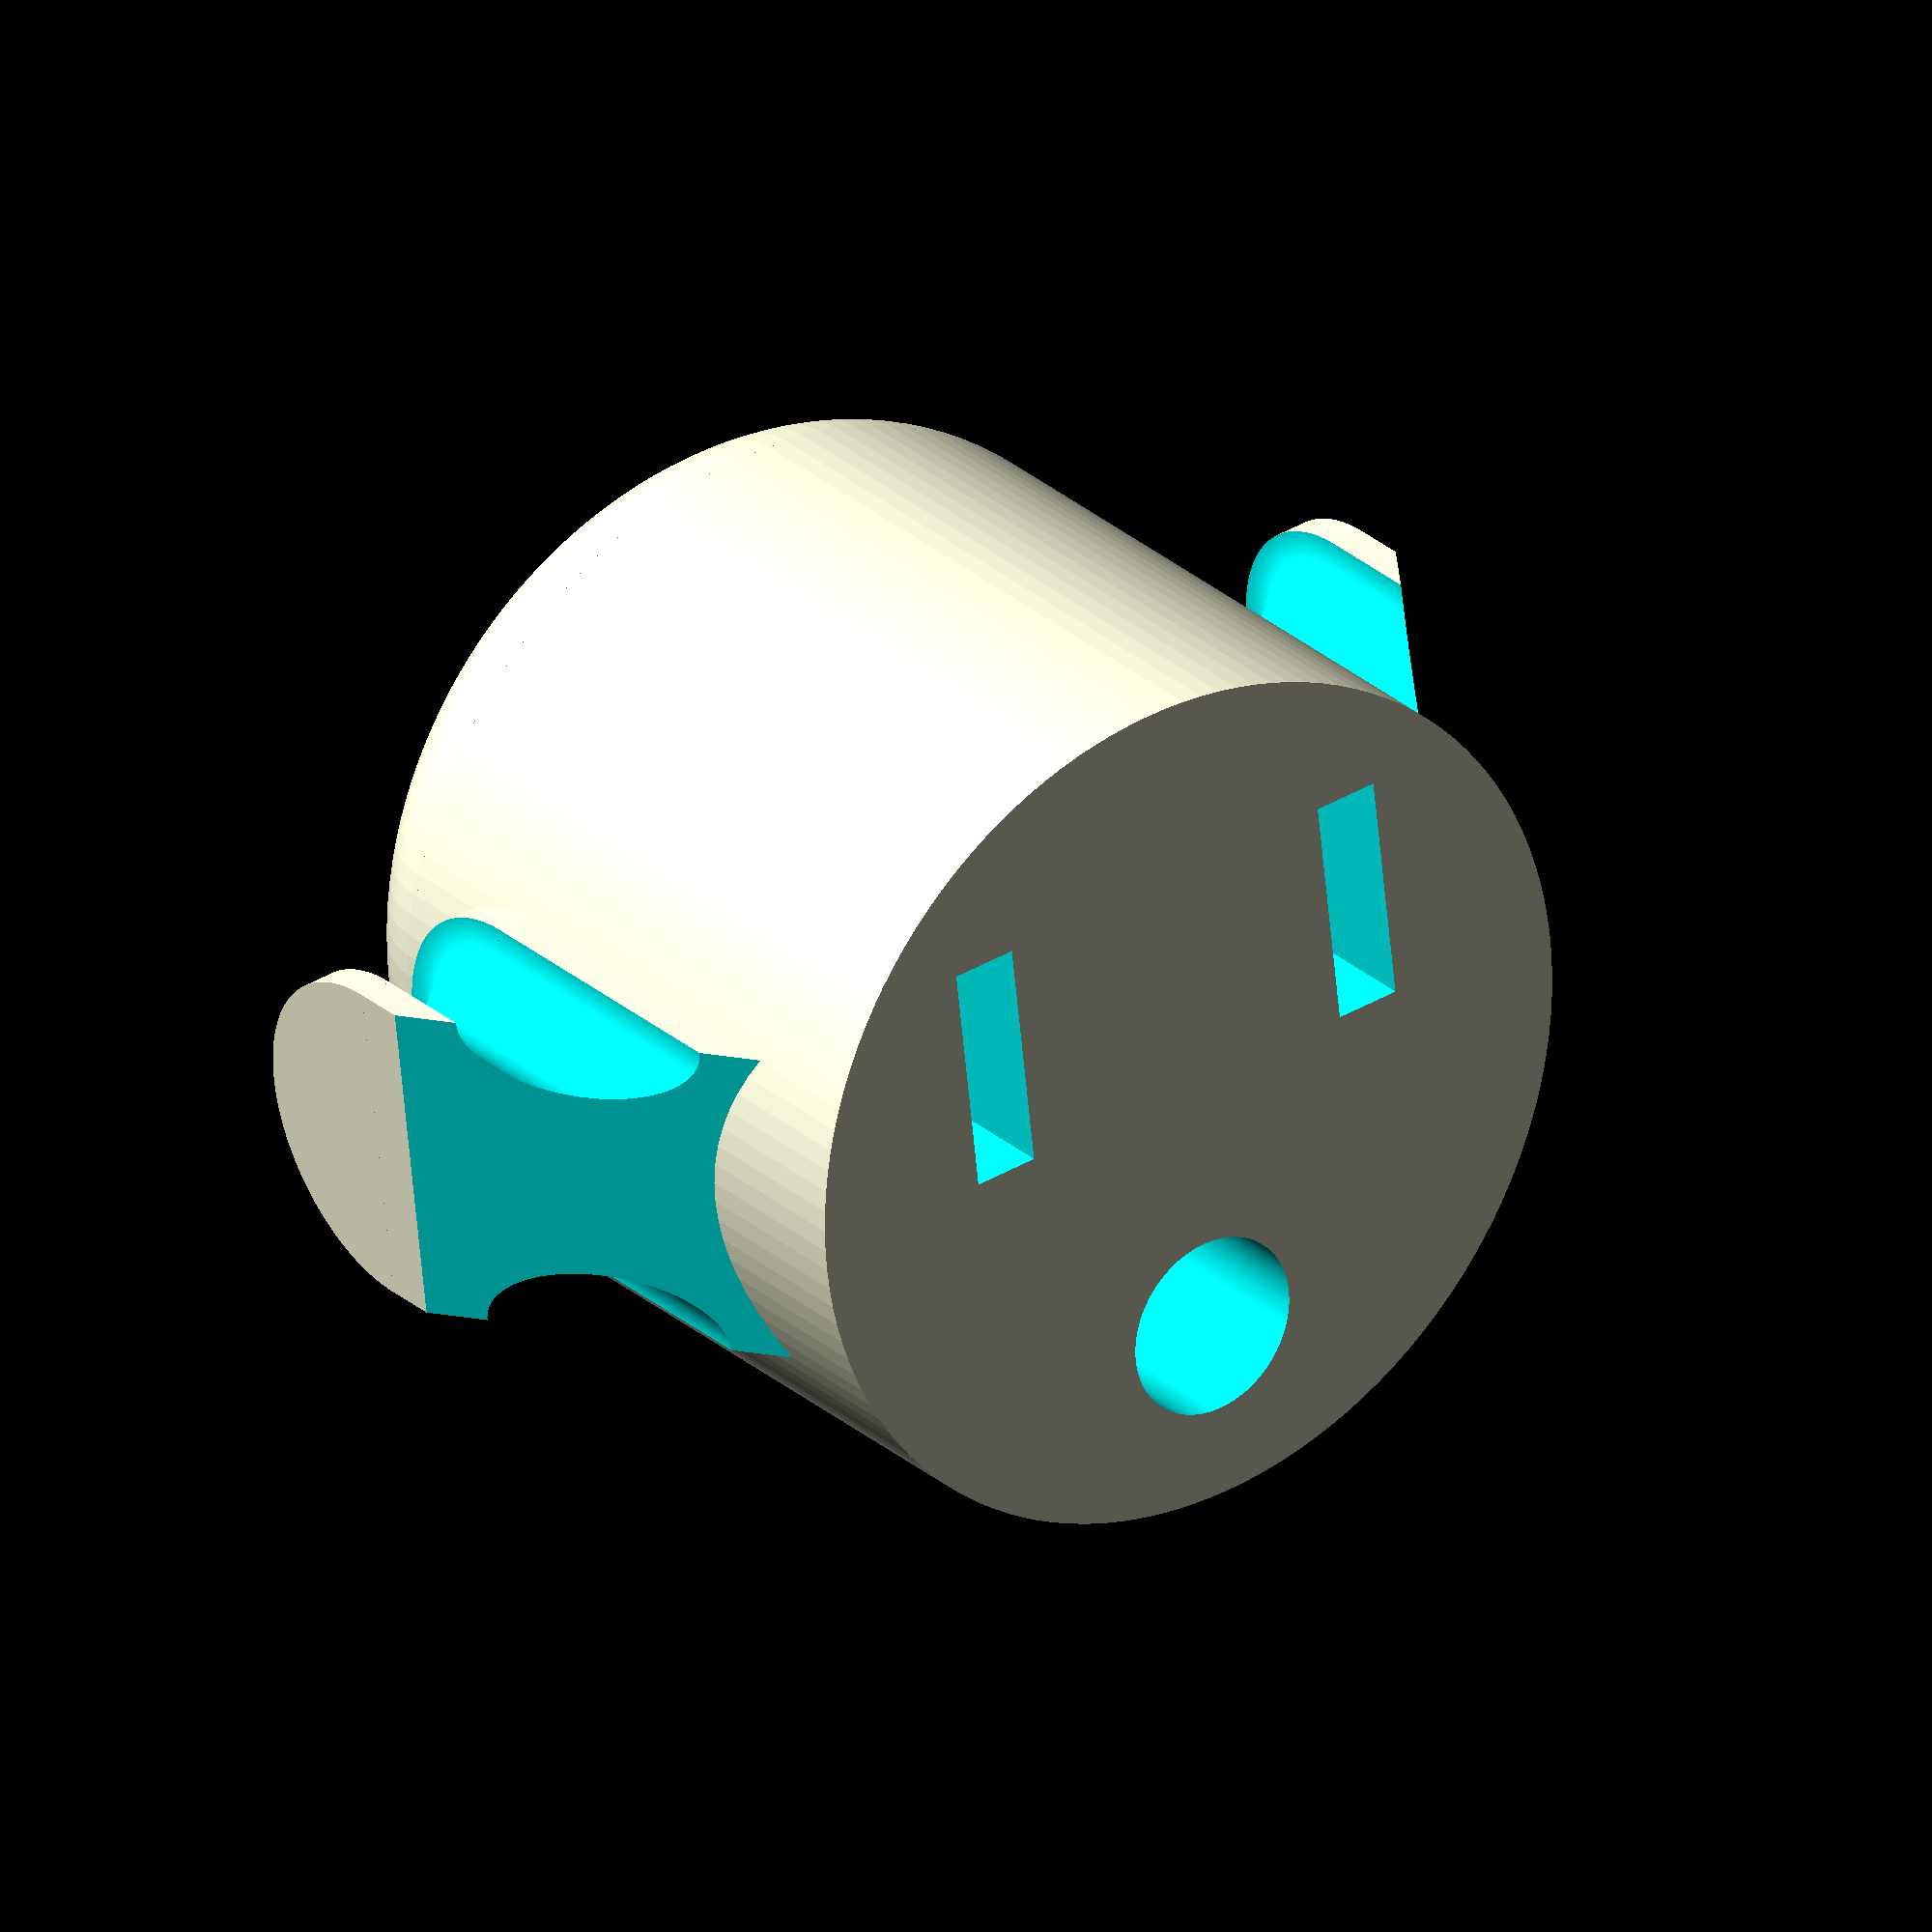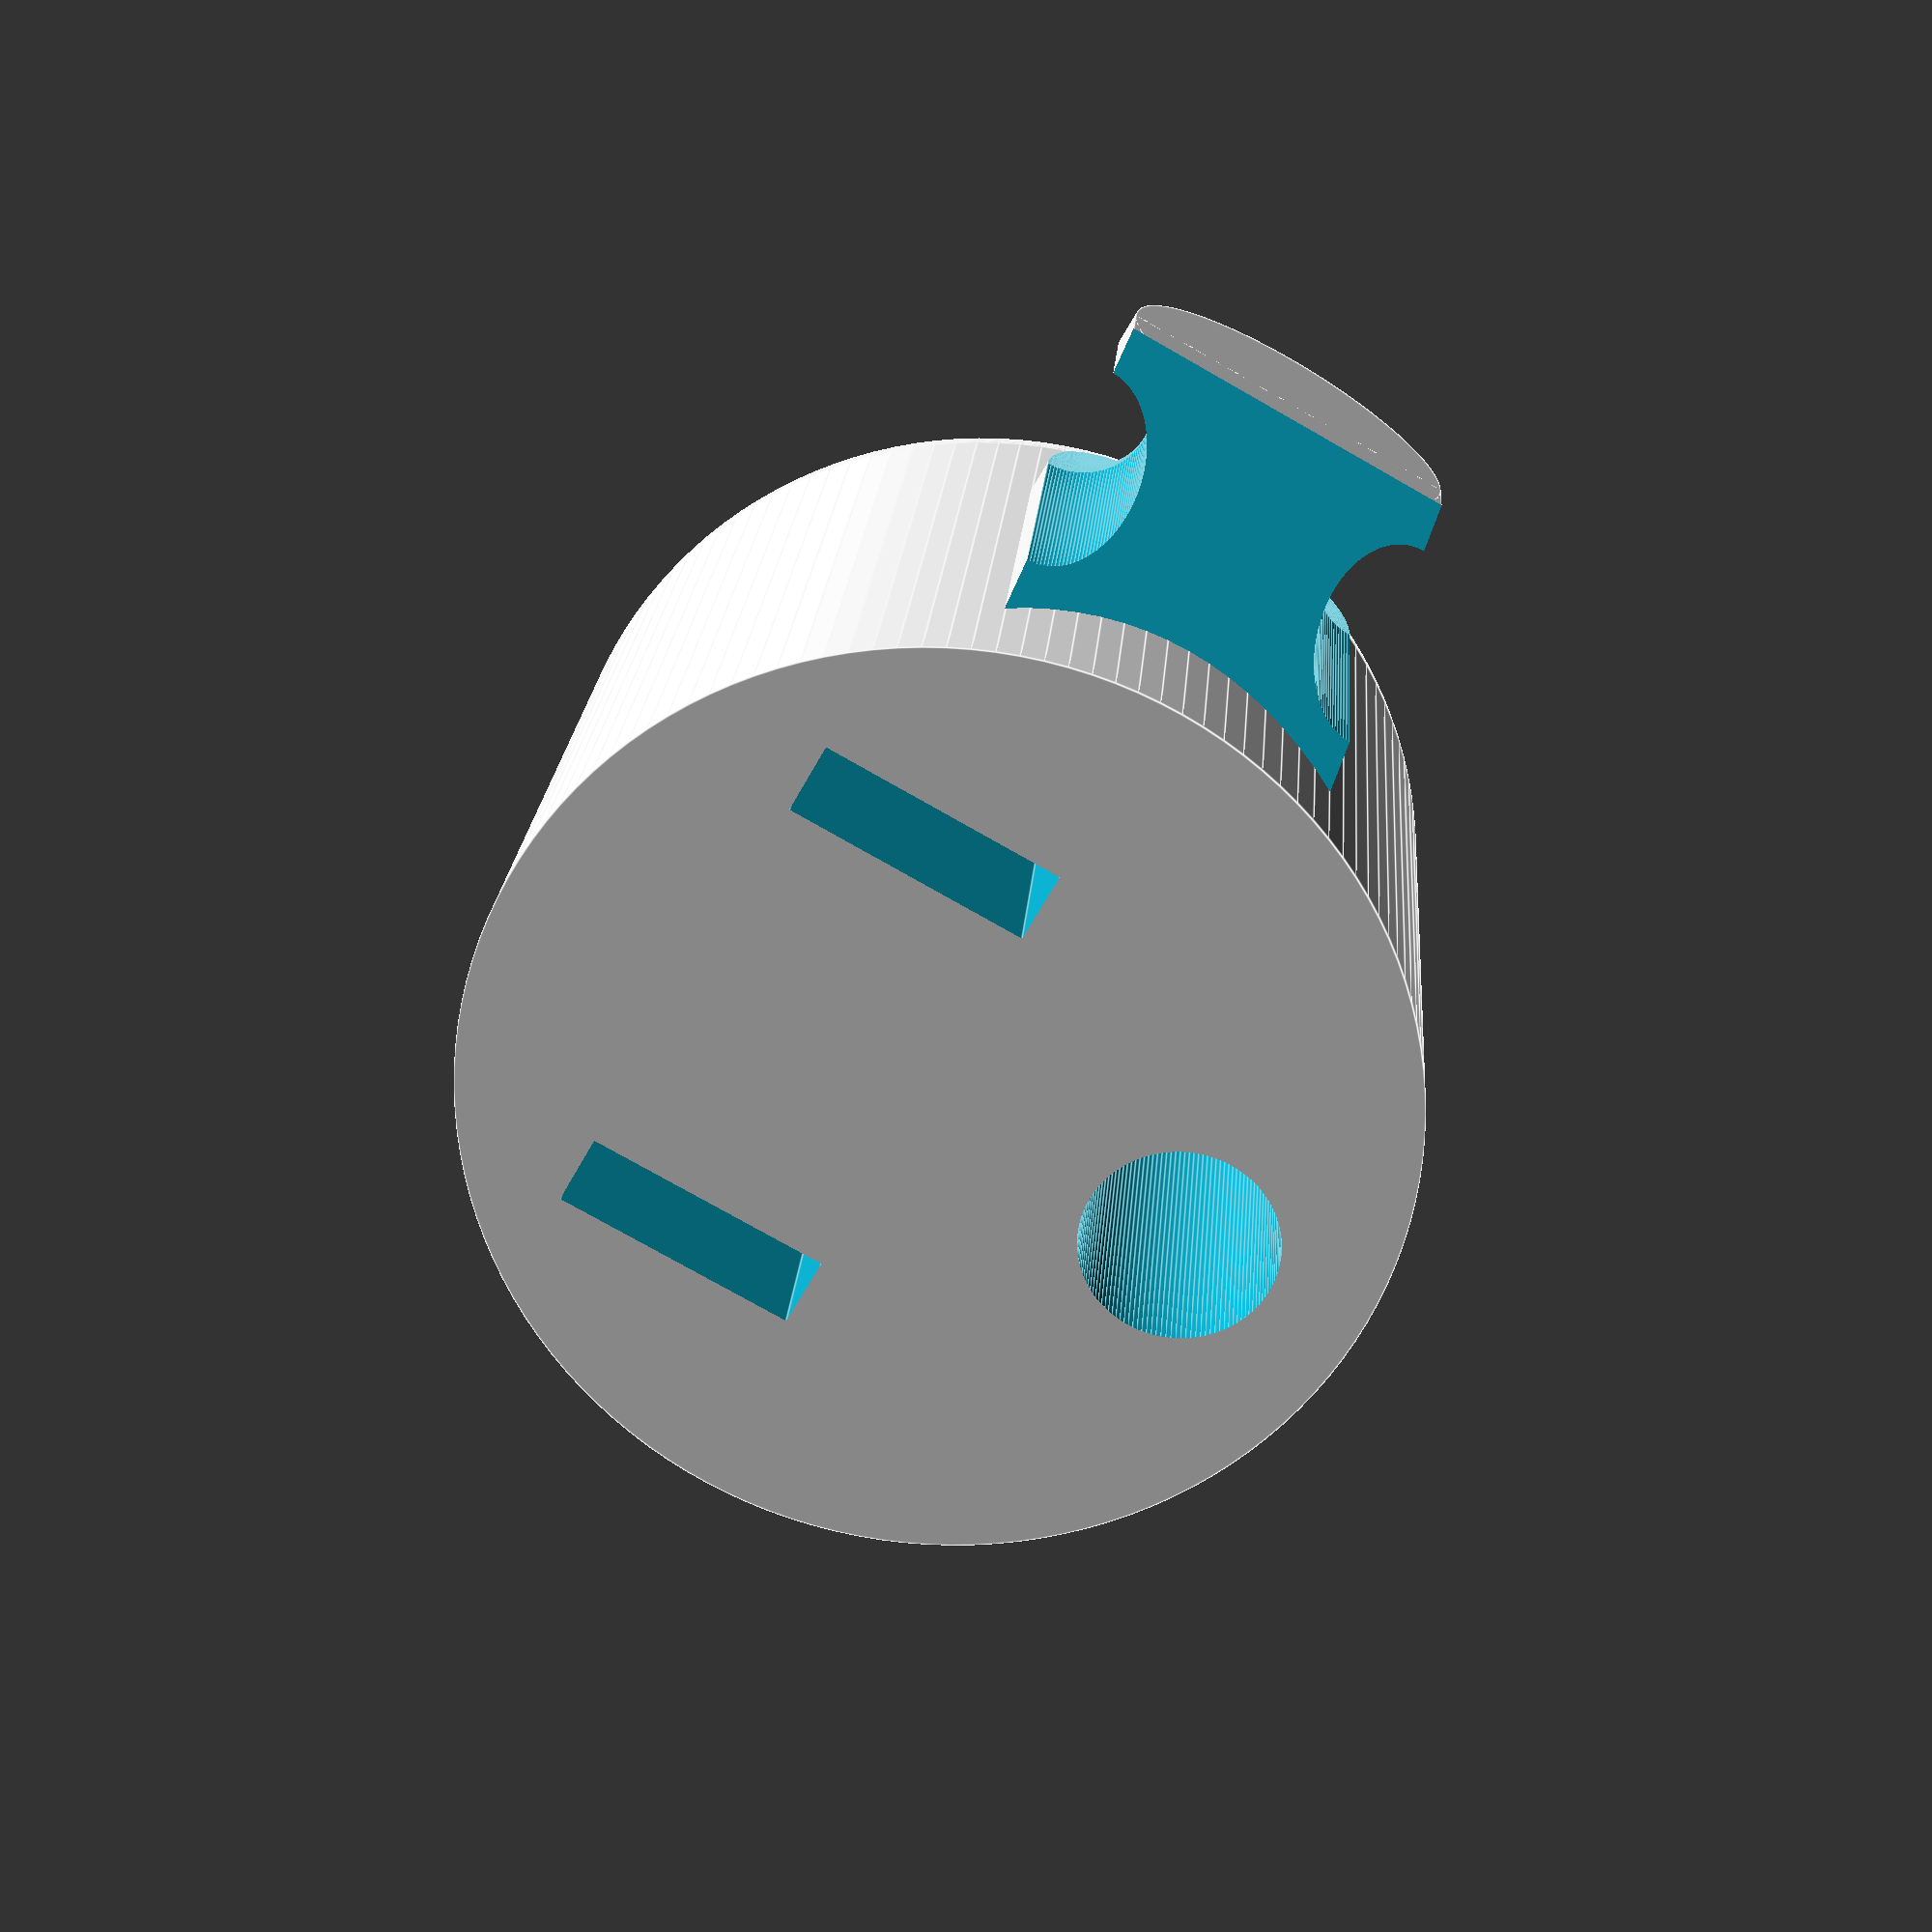
<openscad>
$fn=128;


translate([13,0,15]) rotate([0,90,0]) rotate([0,0,90]) ear();
mirror([1,0,0]) translate([13,0,15]) rotate([0,90,0]) rotate([0,0,90]) ear();

difference() {
  body();
  translate([0,-0.5,-1]) plug();
}


module ear() {
  difference() {
    translate([0,0,-1]) union() {
      cylinder(r=5,h=6);
      translate([-5,-20,0]) cube([10,20,6]);
    }
     translate([0,0,6]) rotate([32,0,0]) translate([-10,-50,0]) cube([20,50,20]);
     translate([0,0,2]) rotate_extrude(angle=180)
  translate([5,0])
  circle(r=2);
  translate([5,0,2]) rotate([90,0,0]) translate([0,0,-0.1]) cylinder(r=2,h=10);
  translate([-5,0,2]) rotate([90,0,0]) translate([0,0,-0.1]) cylinder(r=2,h=10);

  }
}

module body() {
  h=20;
  union() {
    translate([0,0,h]) scale([1,1,0.5]) sphere(d=26);
    cylinder(d=26,h=h);
  }
}

 
module plug() {
  translate([0,1,0]) {
    prong();
    mirror([1,0,0]) prong();
  }
  translate([0,-7,0]) ground();
}

module prong() {
  translate([5.5,0,0]) cube([2,7,19]);
}

module ground() {
  cylinder(d=5.5, h=23.5);
}
</openscad>
<views>
elev=152.9 azim=186.5 roll=36.5 proj=o view=solid
elev=338.6 azim=60.6 roll=184.2 proj=p view=edges
</views>
